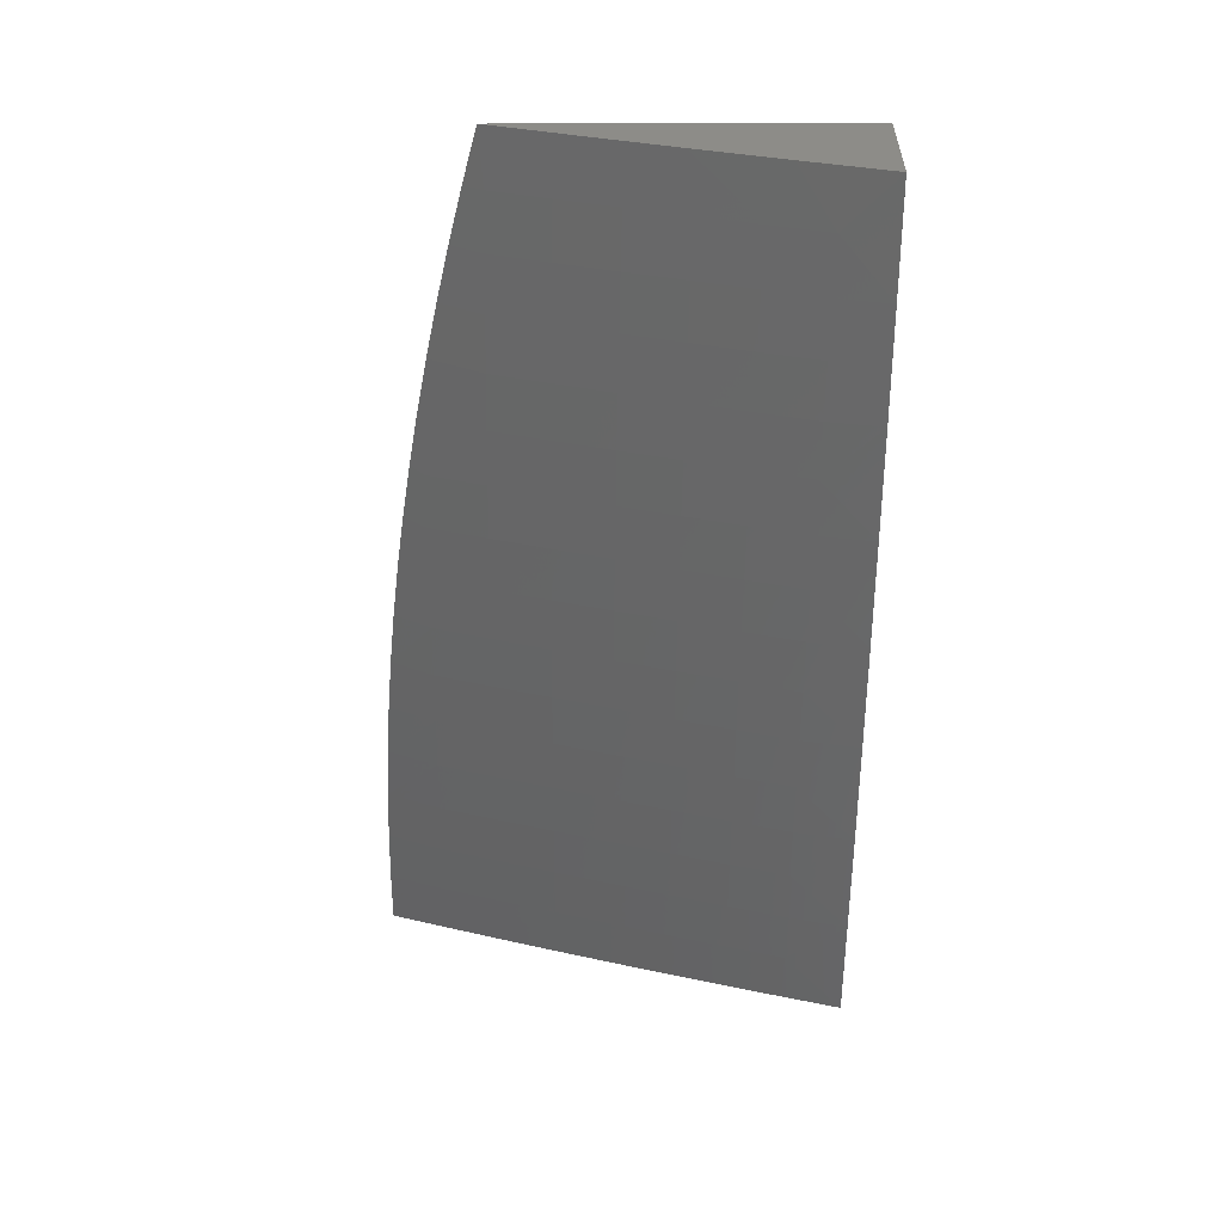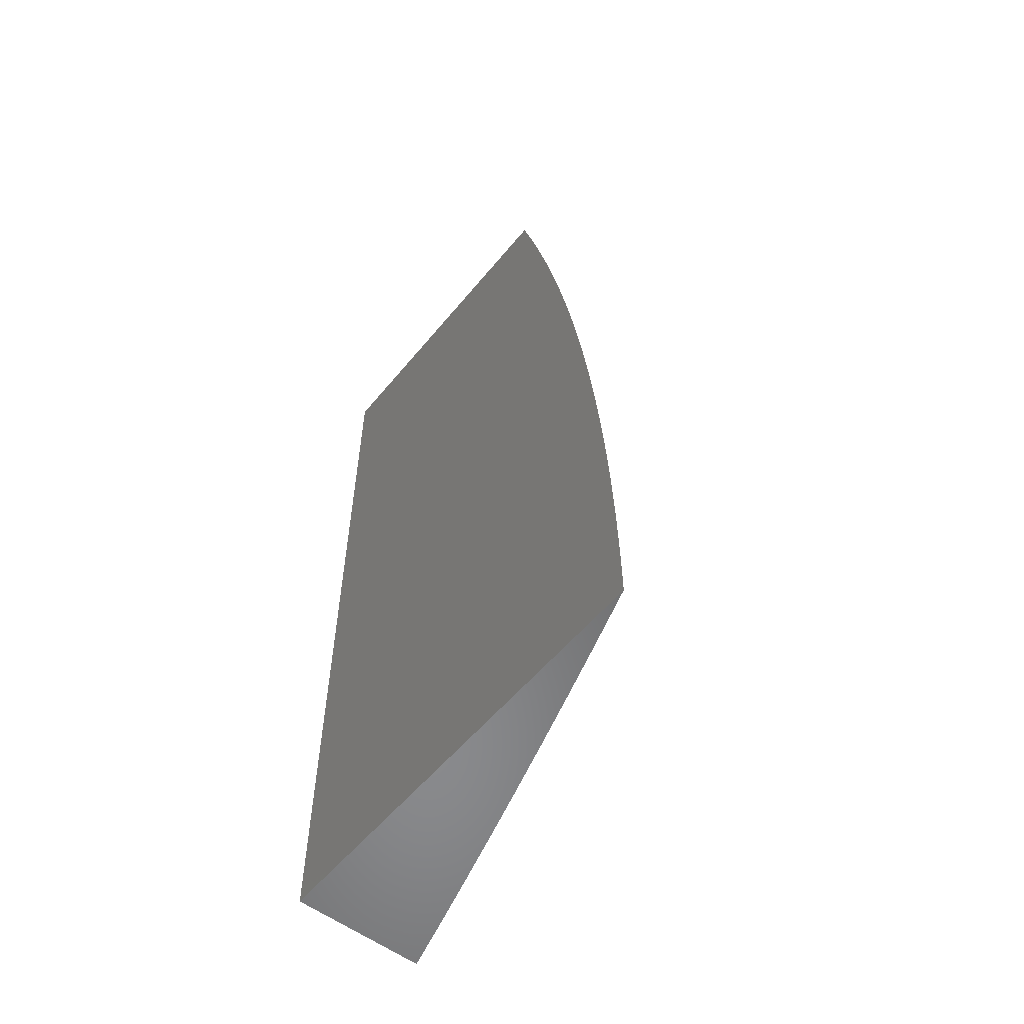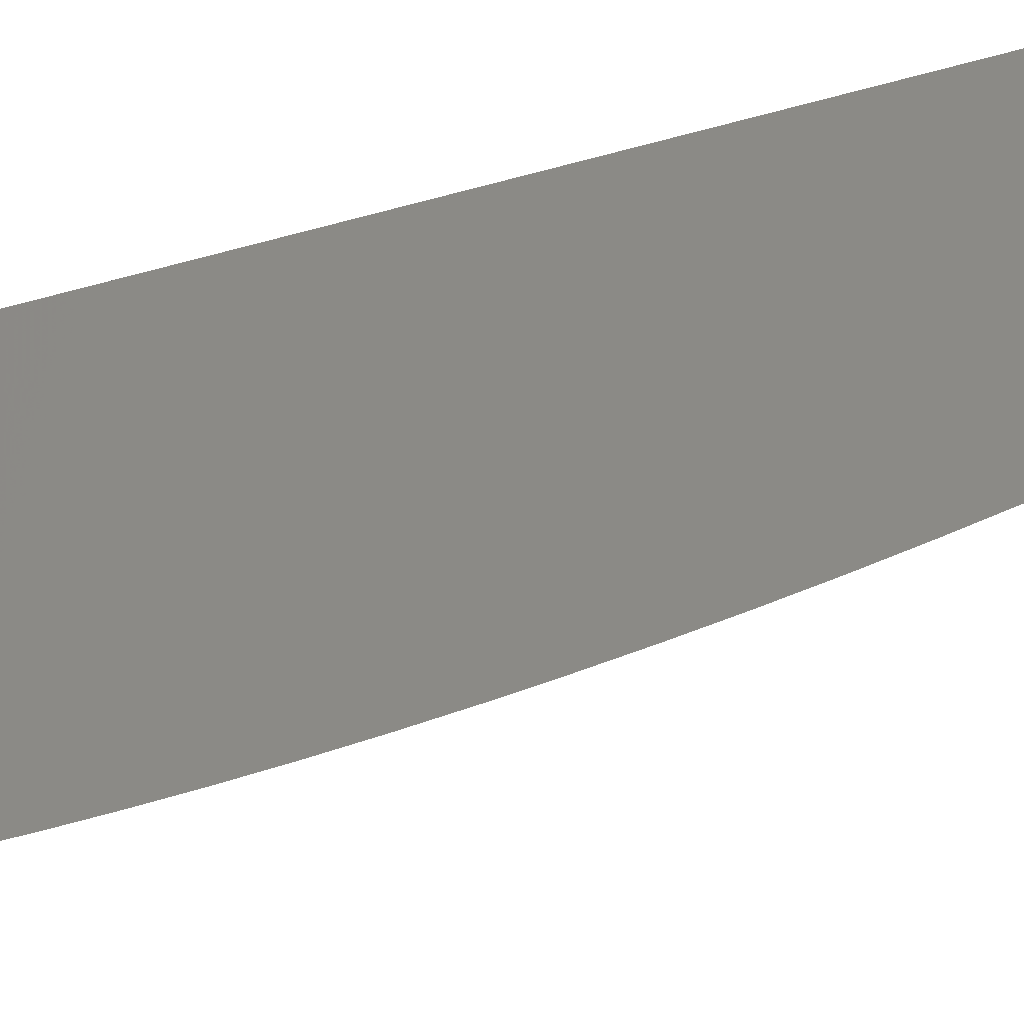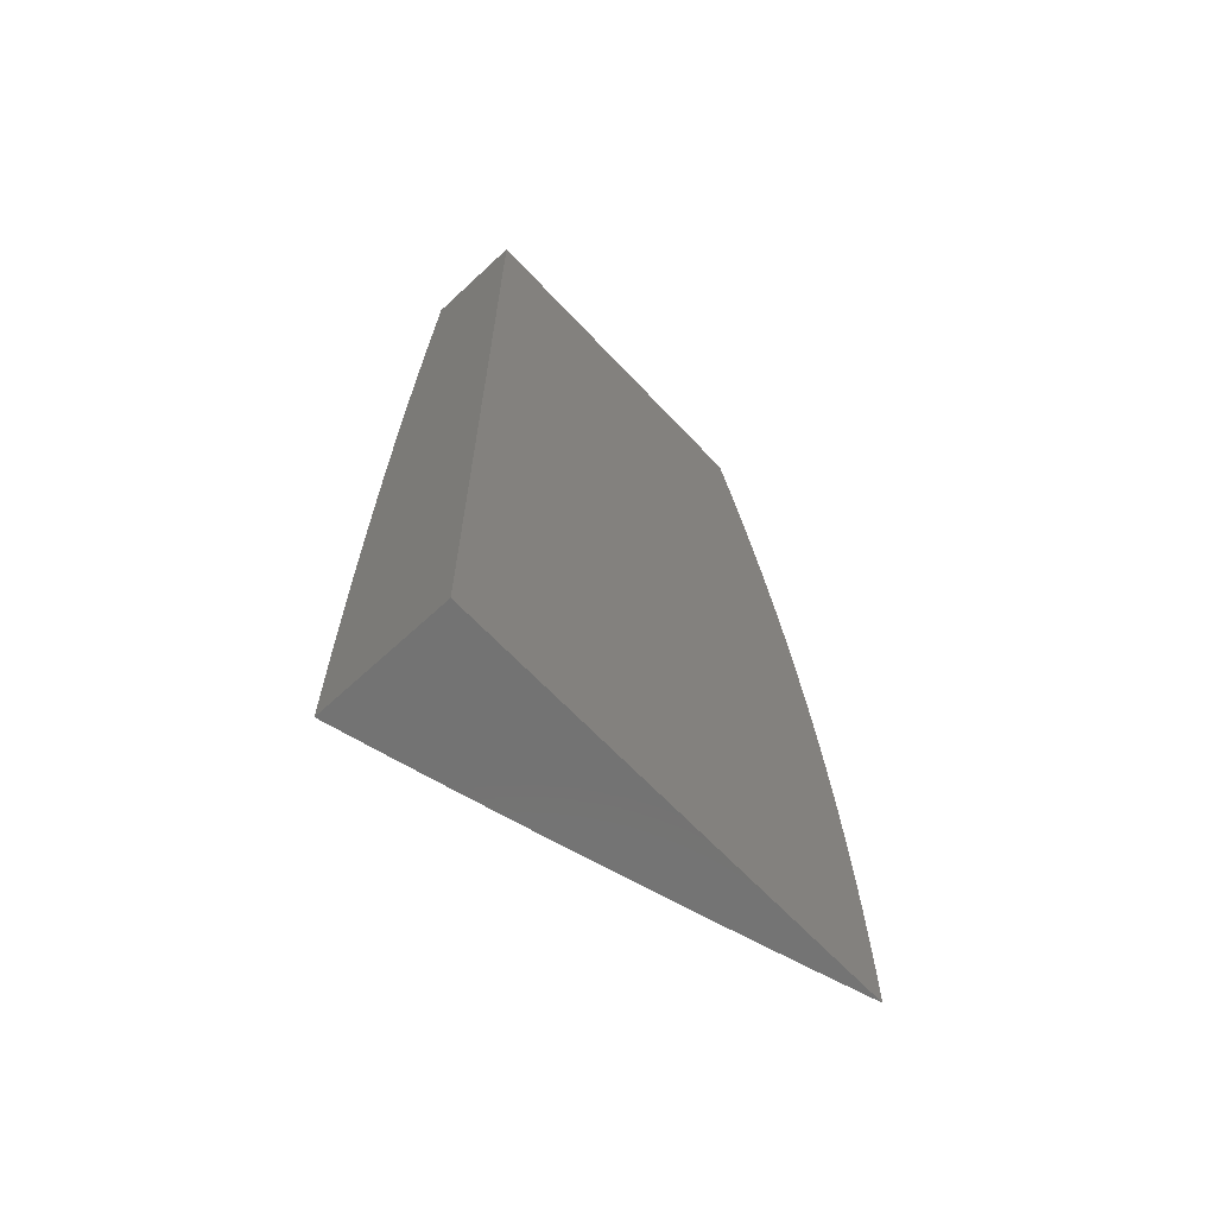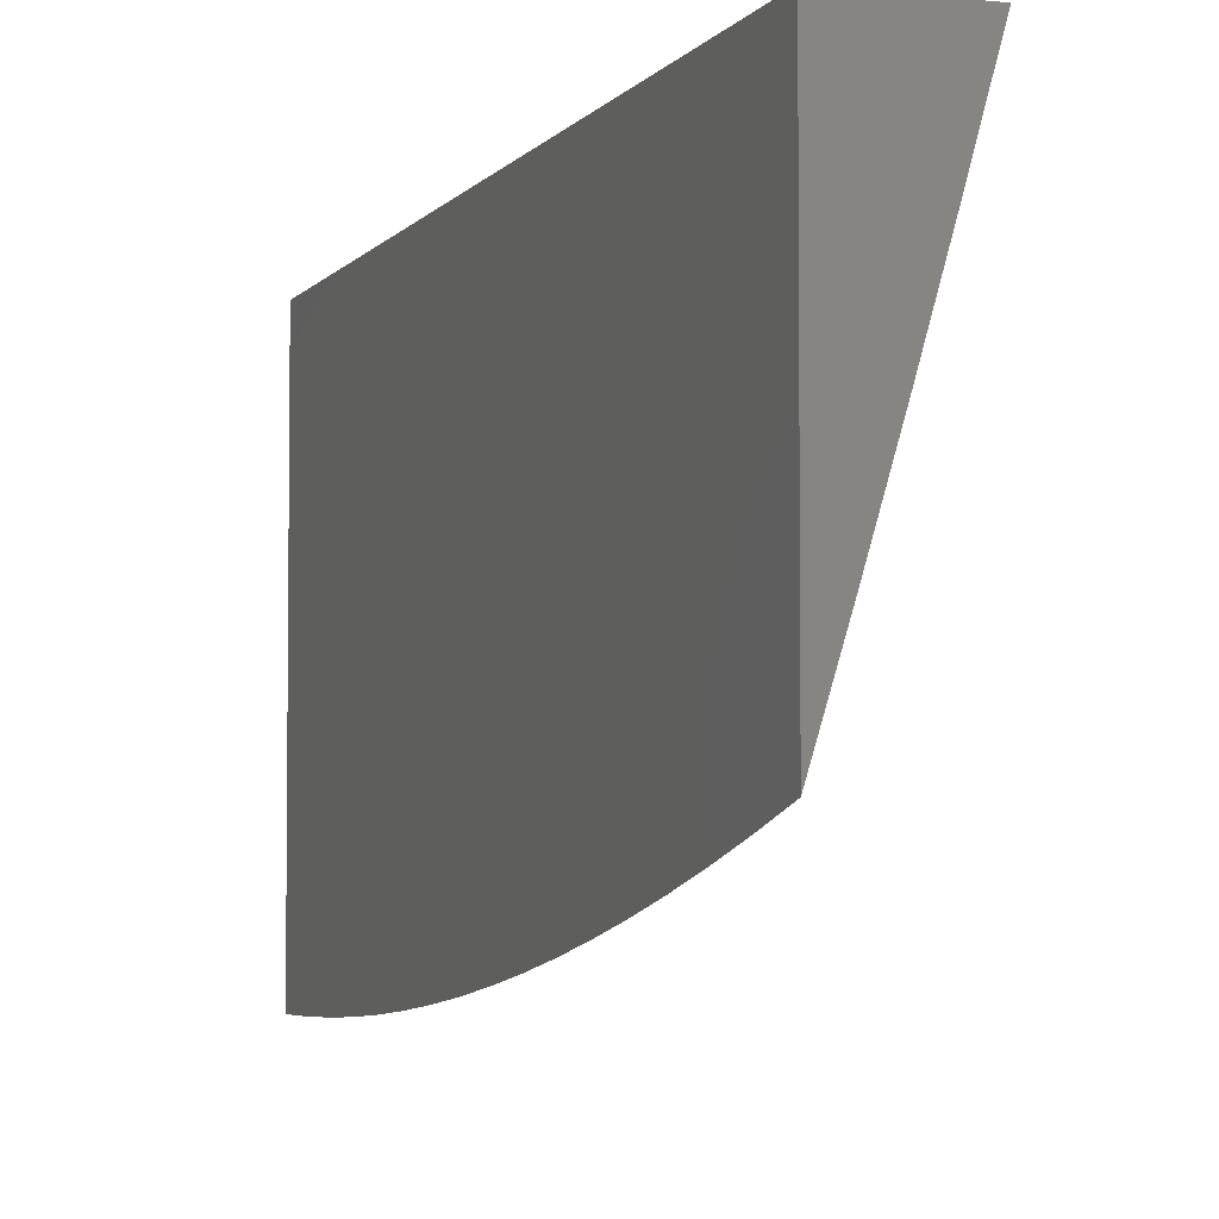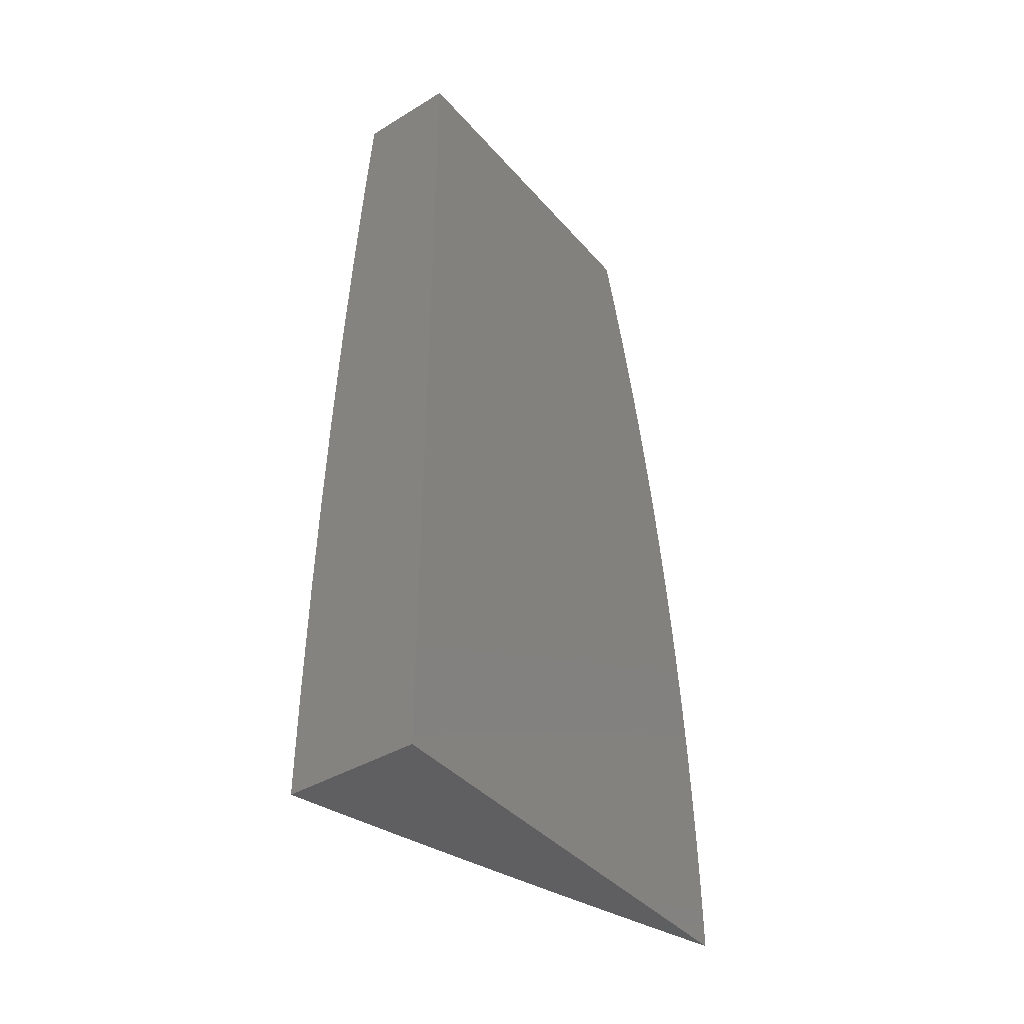
<metadata>
{"format":"stl","ext":"stl","renderer":"f3d","projection":"perspective","resolution":1024,"background":"white","views":[{"elev":35.3,"azim":89.8,"up":"+Z"},{"elev":-55.9,"azim":-38.7,"up":"+Z"},{"elev":-40.0,"azim":-70.7,"up":"+Y"},{"elev":-64.9,"azim":-136.9,"up":"+Z"},{"elev":-4.2,"azim":-18.9,"up":"+Y"},{"elev":-40.0,"azim":-143.3,"up":"+Z"}]}
</metadata>
<code>
# stl→obj: 139 verts, 274 faces
v 11 -3.521 0.06324
v 11 -3.522 0
v 11.02 -3.457 0.0616
v 11.02 -3.457 0
v 11.04 -3.392 0
v 11.04 -3.392 0.0616
v 11.06 -3.327 0
v 11.06 -3.326 0.0616
v 11.08 -3.262 0
v 11.08 -3.261 0.0616
v 11.1 -3.197 0
v 11.1 -3.196 0.0616
v 11.12 -3.131 0
v 11.12 -3.131 0.0616
v 11.14 -3.066 0
v 11.14 -3.066 0.0616
v 11.15 -3 0
v 11.15 -3 0.1252
v 11.15 -3 0.2503
v 11.13 -3.065 0.1852
v 11.14 -3.065 0.1233
v 11.12 -3.131 0.1233
v 11.1 -3.196 0.1233
v 11.15 -3 0.3754
v 11.13 -3.064 0.3093
v 11.13 -3.065 0.2472
v 11.12 -3.13 0.2472
v 11.12 -3.131 0.1852
v 11.1 -3.195 0.2472
v 11.1 -3.195 0.1852
v 11.08 -3.261 0.1852
v 11.08 -3.261 0.1233
v 11.06 -3.326 0.1233
v 11.04 -3.392 0.1233
v 11.02 -3.457 0.1233
v 11.14 -3 0.5004
v 11.13 -3.063 0.4339
v 11.13 -3.064 0.3715
v 11.11 -3.129 0.3715
v 11.11 -3.13 0.3093
v 11.09 -3.194 0.3715
v 11.1 -3.195 0.3093
v 11.08 -3.26 0.3093
v 11.08 -3.26 0.2472
v 11.06 -3.325 0.2472
v 11.06 -3.326 0.1852
v 11.04 -3.391 0.2472
v 11.04 -3.391 0.1852
v 11.02 -3.456 0.2472
v 11.02 -3.456 0.1852
v 11 -3.517 0.1897
v 11 -3.52 0.1265
v 11.14 -3 0.6254
v 11.12 -3.062 0.5589
v 11.13 -3.063 0.4963
v 11.11 -3.128 0.4963
v 11.11 -3.129 0.4339
v 11.09 -3.193 0.4963
v 11.09 -3.194 0.4339
v 11.07 -3.259 0.4339
v 11.07 -3.259 0.3715
v 11.06 -3.325 0.3715
v 11.06 -3.325 0.3093
v 11.04 -3.39 0.3715
v 11.04 -3.391 0.3093
v 11.02 -3.455 0.3715
v 11.02 -3.456 0.3093
v 11 -3.508 0.3159
v 11 -3.513 0.2528
v 11.13 -3 0.7504
v 11.12 -3.06 0.6844
v 11.12 -3.061 0.6216
v 11.1 -3.126 0.6216
v 11.11 -3.127 0.5589
v 11.08 -3.191 0.6216
v 11.09 -3.192 0.5589
v 11.07 -3.257 0.5589
v 11.07 -3.258 0.4963
v 11.05 -3.323 0.4963
v 11.05 -3.324 0.4339
v 11.03 -3.389 0.4963
v 11.03 -3.389 0.4339
v 11.01 -3.454 0.4963
v 11.01 -3.454 0.4339
v 11 -3.496 0.4419
v 11 -3.502 0.3789
v 11.12 -3 0.8752
v 11.11 -3.058 0.8103
v 11.11 -3.059 0.7473
v 11.1 -3.124 0.7473
v 11.1 -3.126 0.6844
v 11.08 -3.189 0.7473
v 11.08 -3.19 0.6844
v 11.06 -3.256 0.6844
v 11.06 -3.257 0.6216
v 11.05 -3.322 0.6216
v 11.05 -3.323 0.5589
v 11.03 -3.387 0.6216
v 11.03 -3.388 0.5589
v 11.01 -3.452 0.6216
v 11.01 -3.453 0.5589
v 11 -3.478 0.5674
v 11 -3.487 0.5047
v 11.11 -3 1
v 11.1 -3.056 0.9367
v 11.11 -3.057 0.8735
v 11.09 -3.122 0.8735
v 11.09 -3.123 0.8103
v 11.07 -3.187 0.8735
v 11.07 -3.188 0.8103
v 11.05 -3.253 0.8103
v 11.06 -3.255 0.7473
v 11.04 -3.32 0.7473
v 11.04 -3.321 0.6844
v 11.02 -3.385 0.7473
v 11.02 -3.386 0.6844
v 11 -3.457 0.6921
v 11 -3.451 0.6844
v 11 -3.468 0.6299
v 11.08 -3.097 1
v 11.08 -3.121 0.9367
v 11.06 -3.193 1
v 11.06 -3.186 0.9367
v 11.05 -3.251 0.9367
v 11.03 -3.289 1
v 11.03 -3.316 0.9367
v 11 -3.385 1
v 11.01 -3.381 0.9367
v 11 -3.402 0.939
v 11 -3.417 0.8776
v 11.01 -3.382 0.8735
v 11 -3.431 0.816
v 11.02 -3.384 0.8103
v 11 -3.445 0.7542
v 11.04 -3.318 0.8103
v 11.03 -3.317 0.8735
v 11.05 -3.252 0.8735
v 11 -3 1
v 11 -3 0
f 1 2 3
f 3 2 4
f 3 4 5
f 3 5 6
f 6 5 7
f 6 7 8
f 8 7 9
f 8 9 10
f 10 9 11
f 10 11 12
f 12 11 13
f 12 13 14
f 14 13 15
f 14 15 16
f 16 15 17
f 16 17 18
f 19 20 18
f 18 20 21
f 18 21 16
f 16 21 22
f 16 22 14
f 14 22 23
f 14 23 12
f 12 23 10
f 24 25 19
f 19 25 26
f 19 26 20
f 20 26 27
f 20 27 28
f 28 27 29
f 28 29 30
f 30 29 31
f 30 31 32
f 32 31 33
f 32 33 8
f 8 33 34
f 8 34 6
f 6 34 35
f 6 35 3
f 3 35 1
f 36 37 24
f 24 37 38
f 24 38 25
f 25 38 39
f 25 39 40
f 40 39 41
f 40 41 42
f 42 41 43
f 42 43 44
f 44 43 45
f 44 45 46
f 46 45 47
f 46 47 48
f 48 47 49
f 48 49 50
f 50 49 51
f 50 51 52
f 53 54 36
f 36 54 55
f 36 55 37
f 37 55 56
f 37 56 57
f 57 56 58
f 57 58 59
f 59 58 60
f 59 60 61
f 61 60 62
f 61 62 63
f 63 62 64
f 63 64 65
f 65 64 66
f 65 66 67
f 67 66 68
f 67 68 69
f 70 71 53
f 53 71 72
f 53 72 54
f 54 72 73
f 54 73 74
f 74 73 75
f 74 75 76
f 76 75 77
f 76 77 78
f 78 77 79
f 78 79 80
f 80 79 81
f 80 81 82
f 82 81 83
f 82 83 84
f 84 83 85
f 84 85 86
f 87 88 70
f 70 88 89
f 70 89 71
f 71 89 90
f 71 90 91
f 91 90 92
f 91 92 93
f 93 92 94
f 93 94 95
f 95 94 96
f 95 96 97
f 97 96 98
f 97 98 99
f 99 98 100
f 99 100 101
f 101 100 102
f 101 102 103
f 104 105 87
f 87 105 106
f 87 106 88
f 88 106 107
f 88 107 108
f 108 107 109
f 108 109 110
f 110 109 111
f 110 111 112
f 112 111 113
f 112 113 114
f 114 113 115
f 114 115 116
f 116 115 117
f 116 117 118
f 118 117 119
f 118 119 100
f 100 119 102
f 104 120 105
f 105 120 121
f 105 121 106
f 106 121 107
f 120 122 121
f 121 122 123
f 121 123 107
f 107 123 109
f 123 122 124
f 124 122 125
f 124 125 126
f 126 125 127
f 126 127 128
f 128 127 129
f 128 129 130
f 128 130 131
f 131 130 132
f 131 132 133
f 133 132 134
f 133 134 115
f 115 134 117
f 101 103 83
f 83 103 85
f 84 86 66
f 66 86 68
f 67 69 49
f 49 69 51
f 50 52 35
f 35 52 1
f 48 50 34
f 34 50 35
f 65 67 47
f 47 67 49
f 82 84 64
f 64 84 66
f 99 101 81
f 81 101 83
f 116 118 98
f 98 118 100
f 46 48 33
f 33 48 34
f 63 65 45
f 45 65 47
f 80 82 62
f 62 82 64
f 97 99 79
f 79 99 81
f 114 116 96
f 96 116 98
f 115 113 133
f 133 113 135
f 133 135 131
f 131 135 136
f 131 136 128
f 128 136 126
f 44 46 31
f 31 46 33
f 61 63 43
f 43 63 45
f 78 80 60
f 60 80 62
f 95 97 77
f 77 97 79
f 112 114 94
f 94 114 96
f 113 111 135
f 135 111 137
f 135 137 136
f 136 137 124
f 136 124 126
f 8 10 32
f 32 10 23
f 32 23 30
f 30 23 22
f 30 22 28
f 28 22 21
f 28 21 20
f 42 44 29
f 29 44 31
f 59 61 41
f 41 61 43
f 76 78 58
f 58 78 60
f 93 95 75
f 75 95 77
f 110 112 92
f 92 112 94
f 123 124 137
f 123 137 109
f 109 137 111
f 40 42 27
f 27 42 29
f 57 59 39
f 39 59 41
f 74 76 56
f 56 76 58
f 91 93 73
f 73 93 75
f 108 110 90
f 90 110 92
f 40 27 26
f 26 25 40
f 57 39 38
f 38 37 57
f 74 56 55
f 55 54 74
f 91 73 72
f 72 71 91
f 108 90 89
f 89 88 108
f 104 87 138
f 138 87 70
f 138 70 139
f 139 70 53
f 139 53 36
f 36 24 139
f 139 24 19
f 139 19 18
f 18 17 139
f 17 15 139
f 139 15 13
f 139 13 11
f 11 9 139
f 139 9 7
f 139 7 5
f 5 4 139
f 139 4 2
f 127 125 138
f 138 125 122
f 138 122 120
f 120 104 138
f 2 1 139
f 139 1 52
f 139 52 51
f 51 69 139
f 139 69 68
f 139 68 86
f 86 85 139
f 139 85 103
f 139 103 102
f 102 119 139
f 139 119 117
f 139 117 138
f 138 117 134
f 138 134 132
f 132 130 138
f 138 130 129
f 138 129 127

</code>
